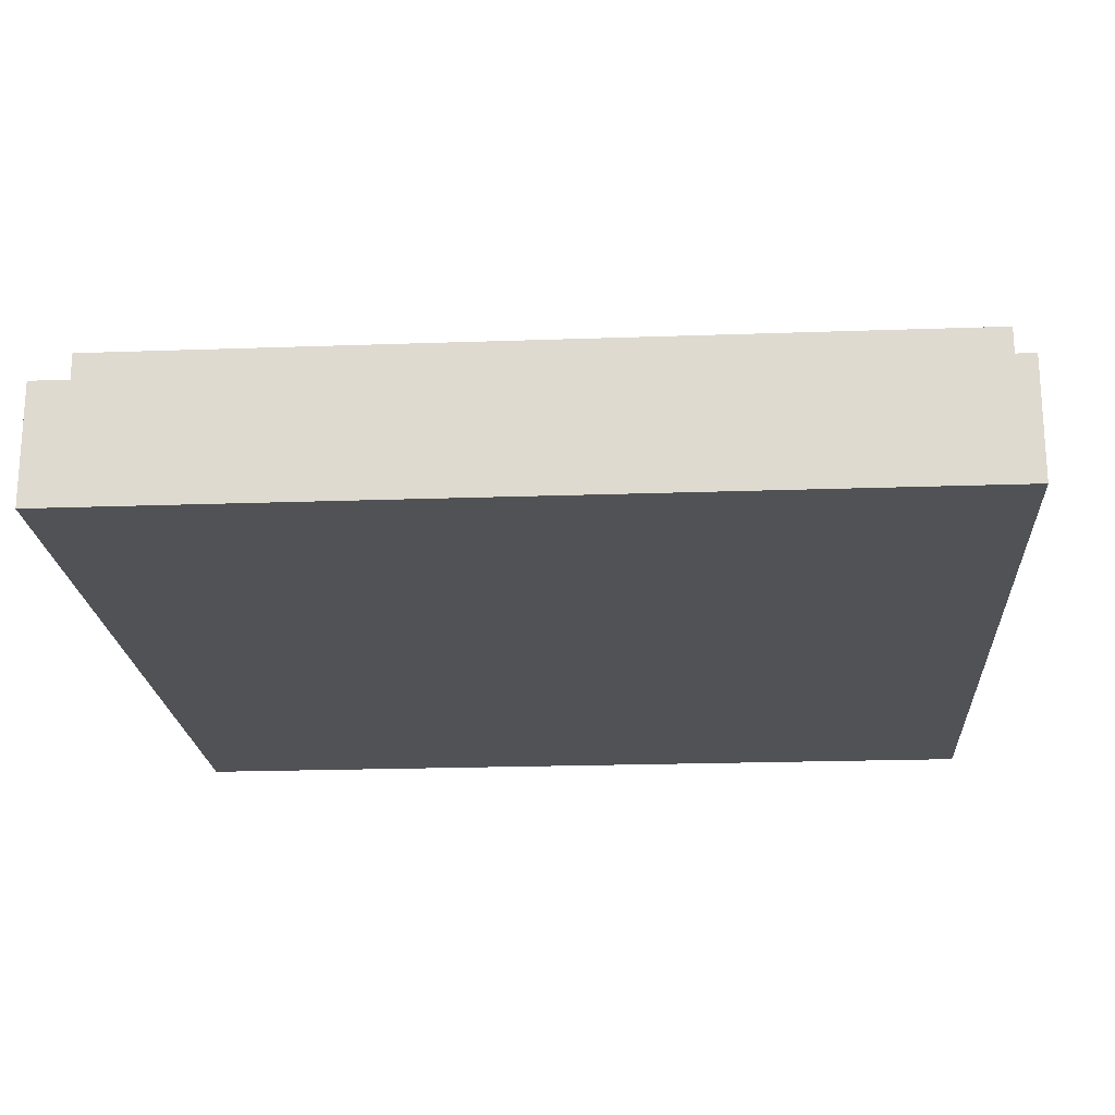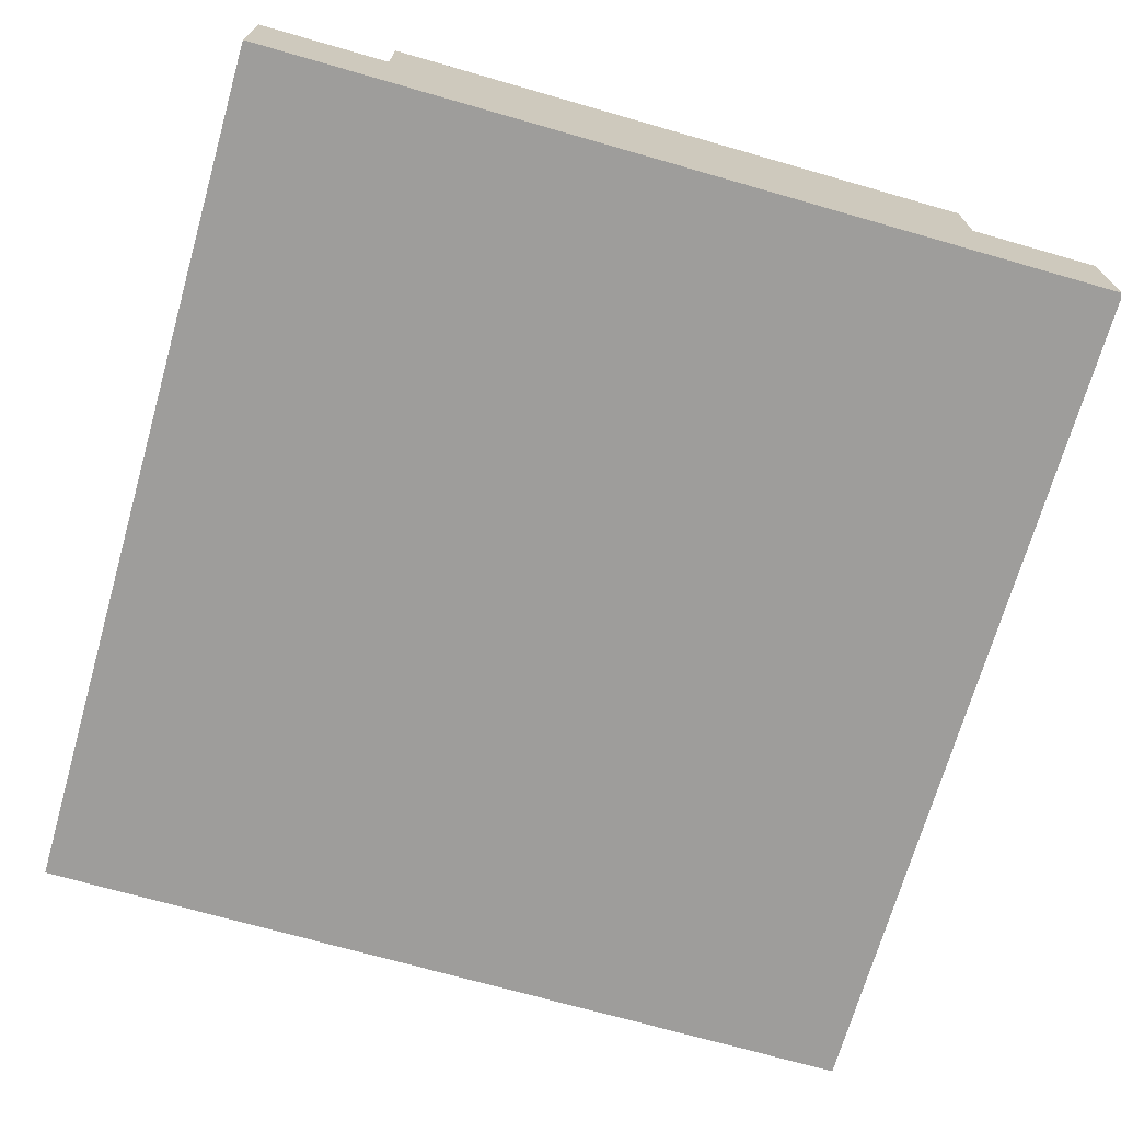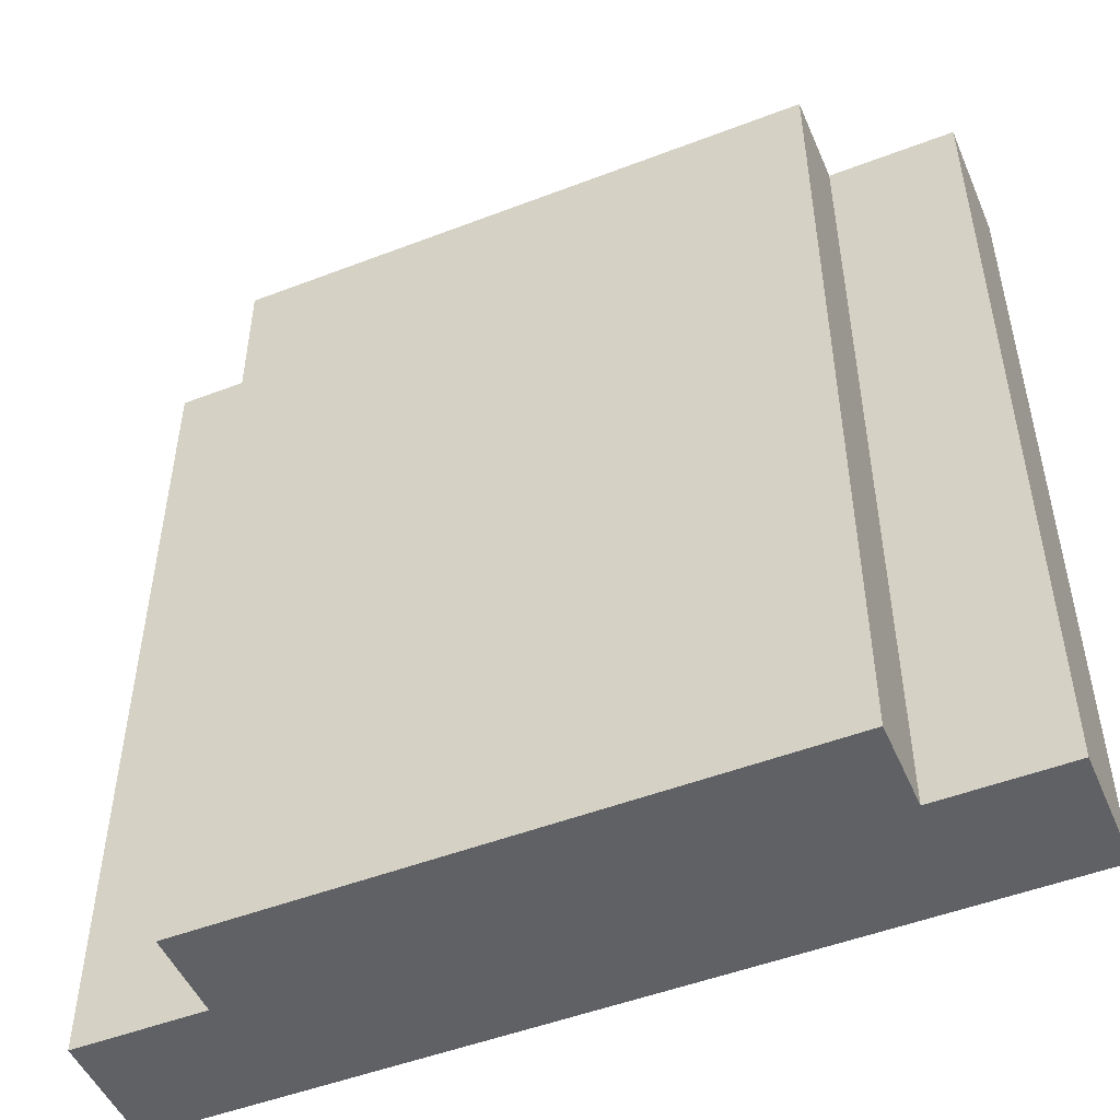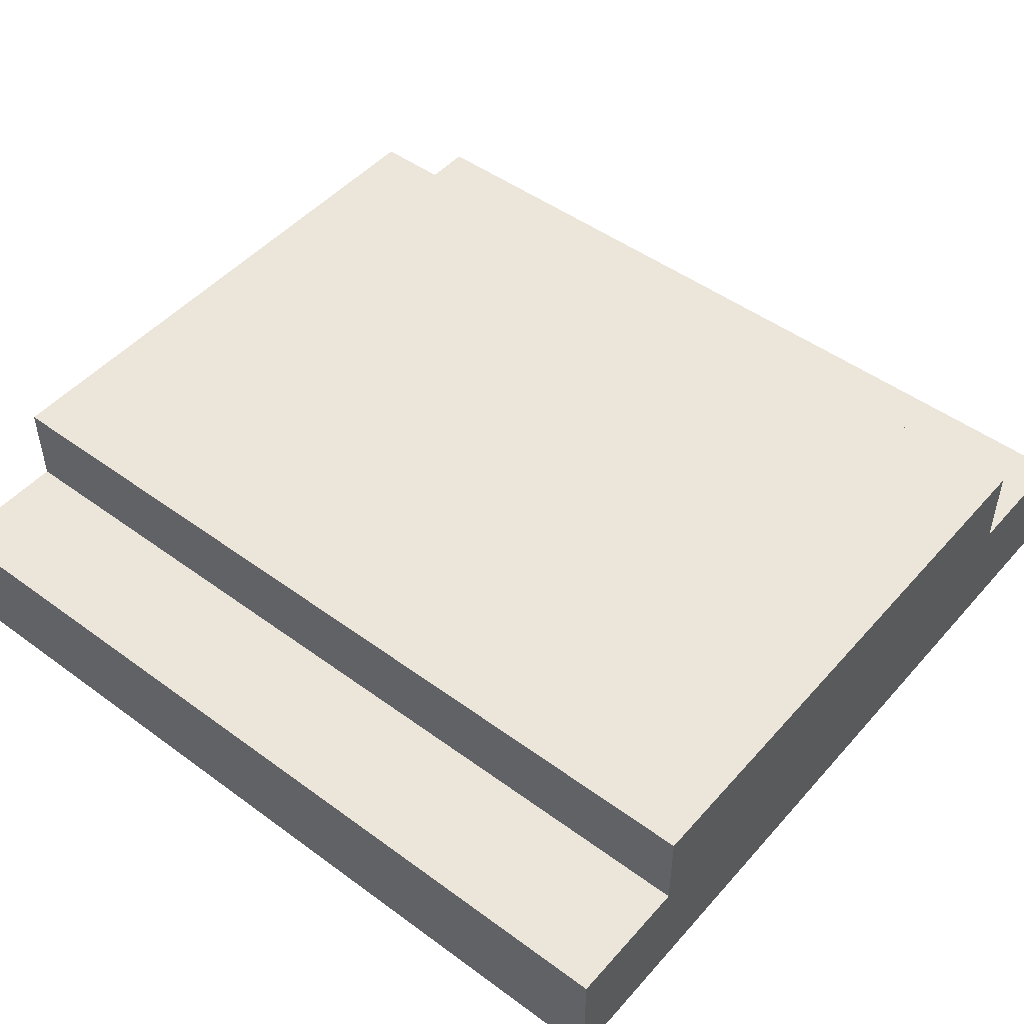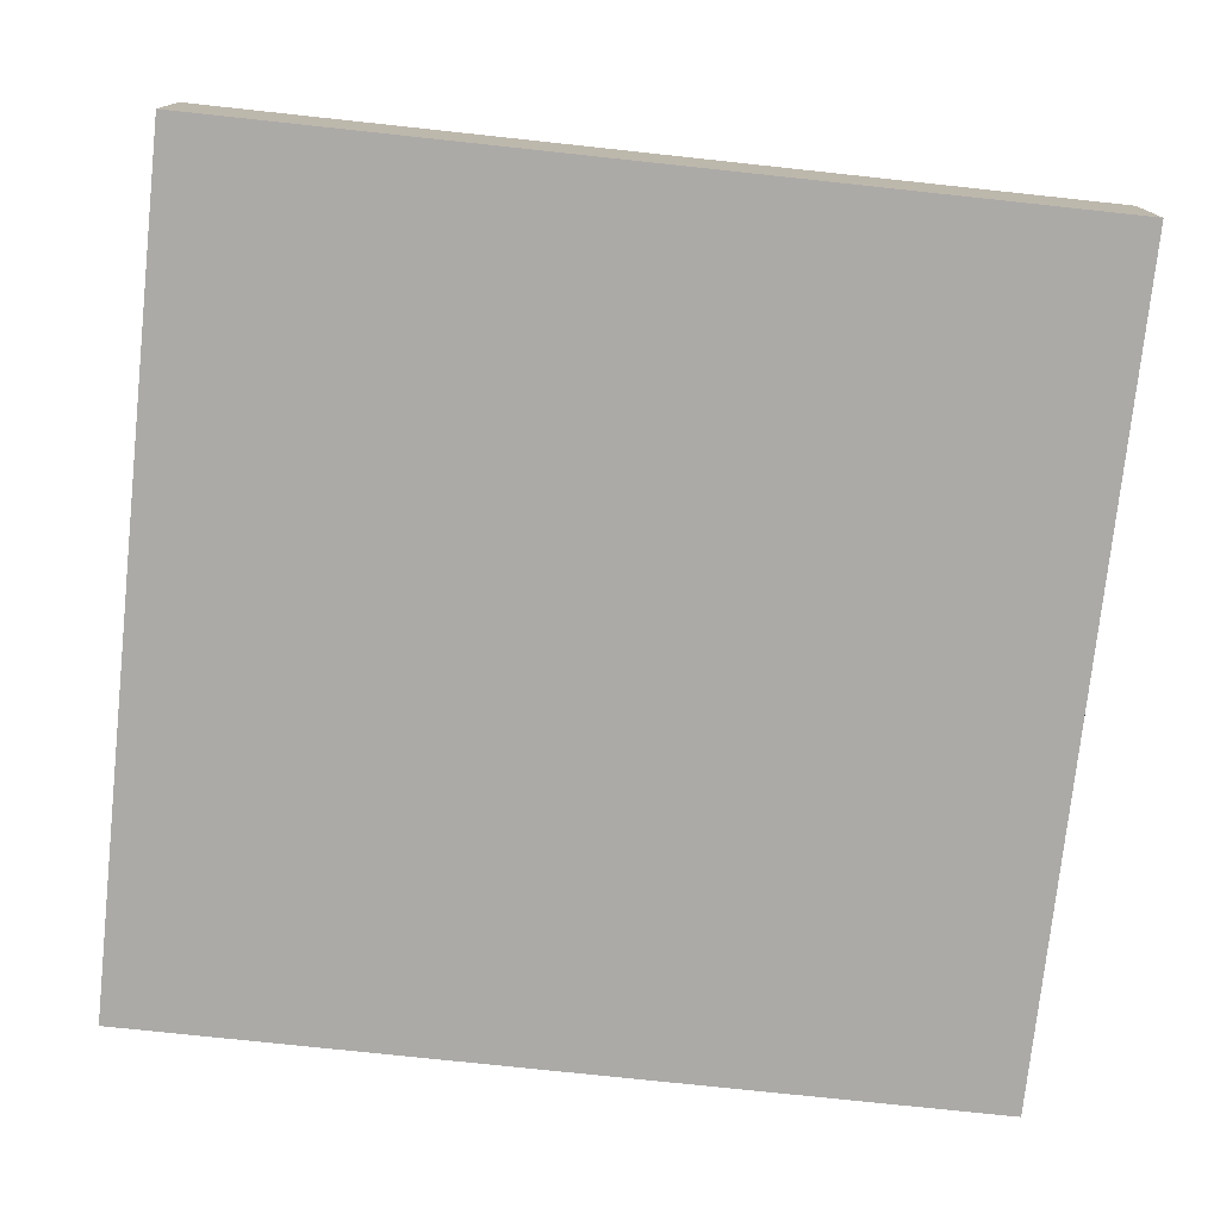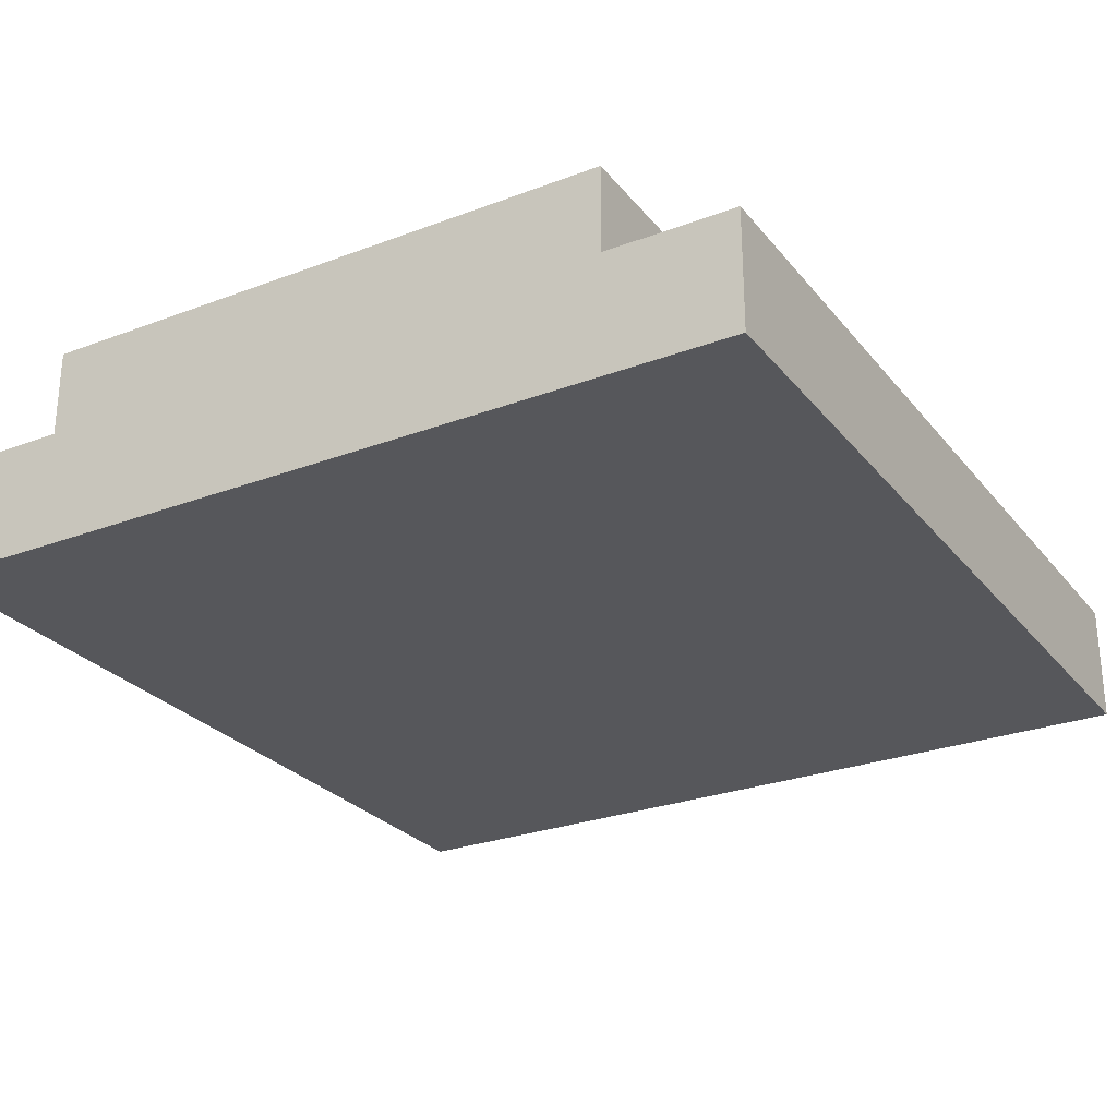
<metadata>
{"format":"obj","ext":"obj","renderer":"f3d","projection":"perspective","resolution":1024,"background":"white","views":[{"elev":-20.6,"azim":93.7,"up":"+Z"},{"elev":-70.6,"azim":164.0,"up":"+Z"},{"elev":-49.9,"azim":22.9,"up":"+Y"},{"elev":48.5,"azim":129.3,"up":"+Z"},{"elev":-76.0,"azim":83.9,"up":"+Z"},{"elev":-27.1,"azim":30.3,"up":"+Z"}]}
</metadata>
<code>
v -2.65 2.725 0
v -2.65 -2.725 0
v -2.65 -2.725 0.75
v -2.65 2.725 0.75
v -1.85 2.725 0.75
v -2.65 2.725 0.75
v -2.65 -2.725 0.75
v -1.85 -2.725 0.75
v -1.85 2.725 0.75
v -1.85 -2.725 0.75
v -1.85 -2.725 1.3
v -1.85 2.725 1.3
v 1.85 -2.725 0.75
v 1.85 2.725 0.75
v 1.85 2.725 1.3
v 1.85 -2.725 1.3
v 1.85 -2.725 1.3
v 1.85 2.725 1.3
v -1.85 2.725 1.3
v -1.85 -2.725 1.3
v 2.65 2.725 0
v -2.65 2.725 0
v -2.65 2.725 0.75
v -1.85 2.725 0.75
v -1.85 2.725 1.3
v 1.85 2.725 1.3
v 1.85 2.725 0.75
v 2.65 2.725 0.75
v 2.65 -2.725 0
v 2.65 2.725 0
v 2.65 2.725 0.75
v 2.65 -2.725 0.75
v -2.65 -2.725 0
v 2.65 -2.725 0
v 2.65 -2.725 0.75
v 1.85 -2.725 0.75
v 1.85 -2.725 1.3
v -1.85 -2.725 1.3
v -1.85 -2.725 0.75
v -2.65 -2.725 0.75
v 1.85 -2.725 0.75
v 2.65 -2.725 0.75
v 2.65 2.725 0.75
v 1.85 2.725 0.75
v 2.65 -2.725 0
v -2.65 -2.725 0
v -2.65 2.725 0
v 2.65 2.725 0
g 9b1168c6-e312-11ea-ae8f-54bf646e7e1f
f 1 2 4
f 4 2 3
g 9b131662-e312-11ea-9b12-54bf646e7e1f
f 5 6 8
f 8 6 7
g 9b62951c-e312-11ea-9632-54bf646e7e1f
f 9 10 12
f 12 10 11
g 9b63cd92-e312-11ea-8903-54bf646e7e1f
f 13 14 16
f 16 14 15
g 9b64df08-e312-11ea-84e5-54bf646e7e1f
f 18 19 17
f 17 19 20
g 9b0c86c8-e312-11ea-97b9-54bf646e7e1f
f 28 21 27
f 27 21 22
f 27 22 24
f 24 22 23
f 25 26 24
f 24 26 27
g 9b0d230c-e312-11ea-9726-54bf646e7e1f
f 29 30 32
f 32 30 31
g 9b0de662-e312-11ea-ae82-54bf646e7e1f
f 40 33 39
f 39 33 34
f 39 34 36
f 36 34 35
f 37 38 36
f 36 38 39
g 9b0ea9a8-e312-11ea-a43a-54bf646e7e1f
f 41 42 44
f 44 42 43
g 9b0f45d8-e312-11ea-9dfd-54bf646e7e1f
f 45 46 48
f 48 46 47

</code>
